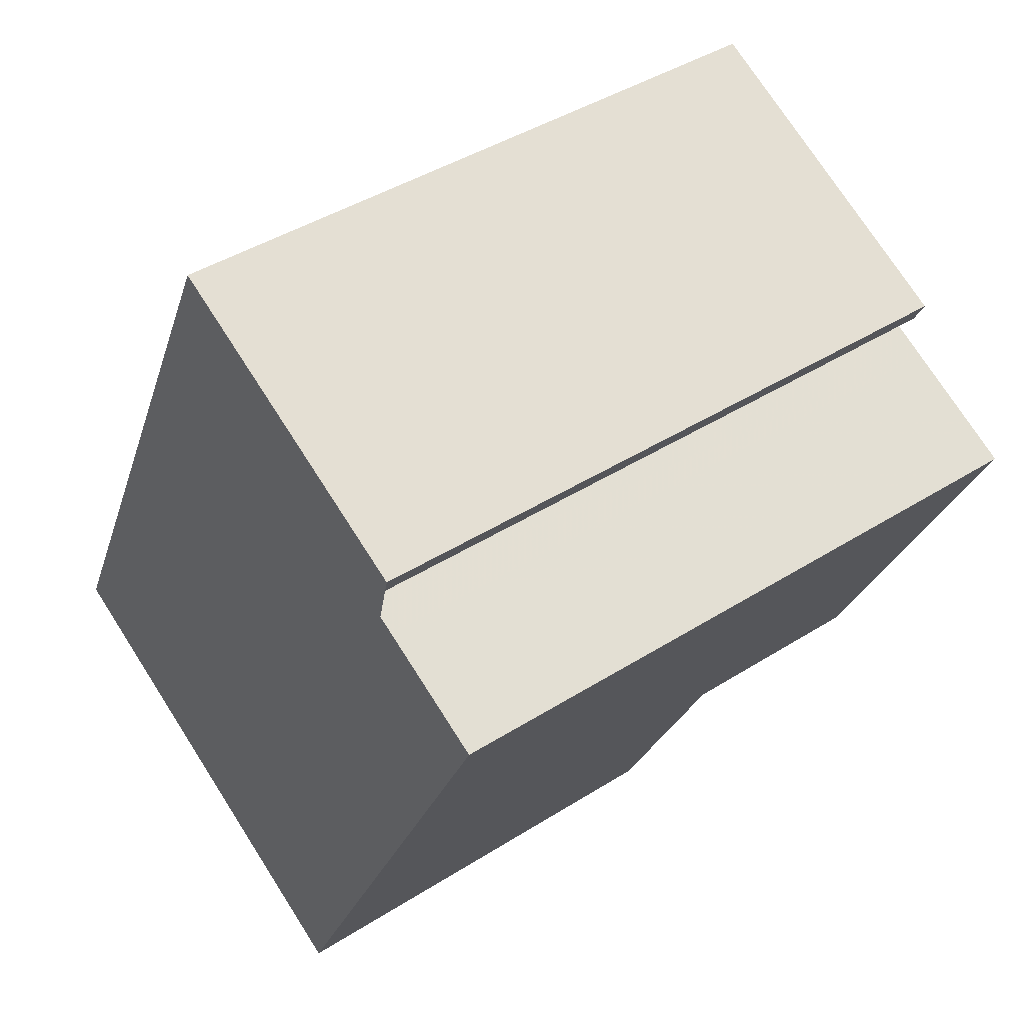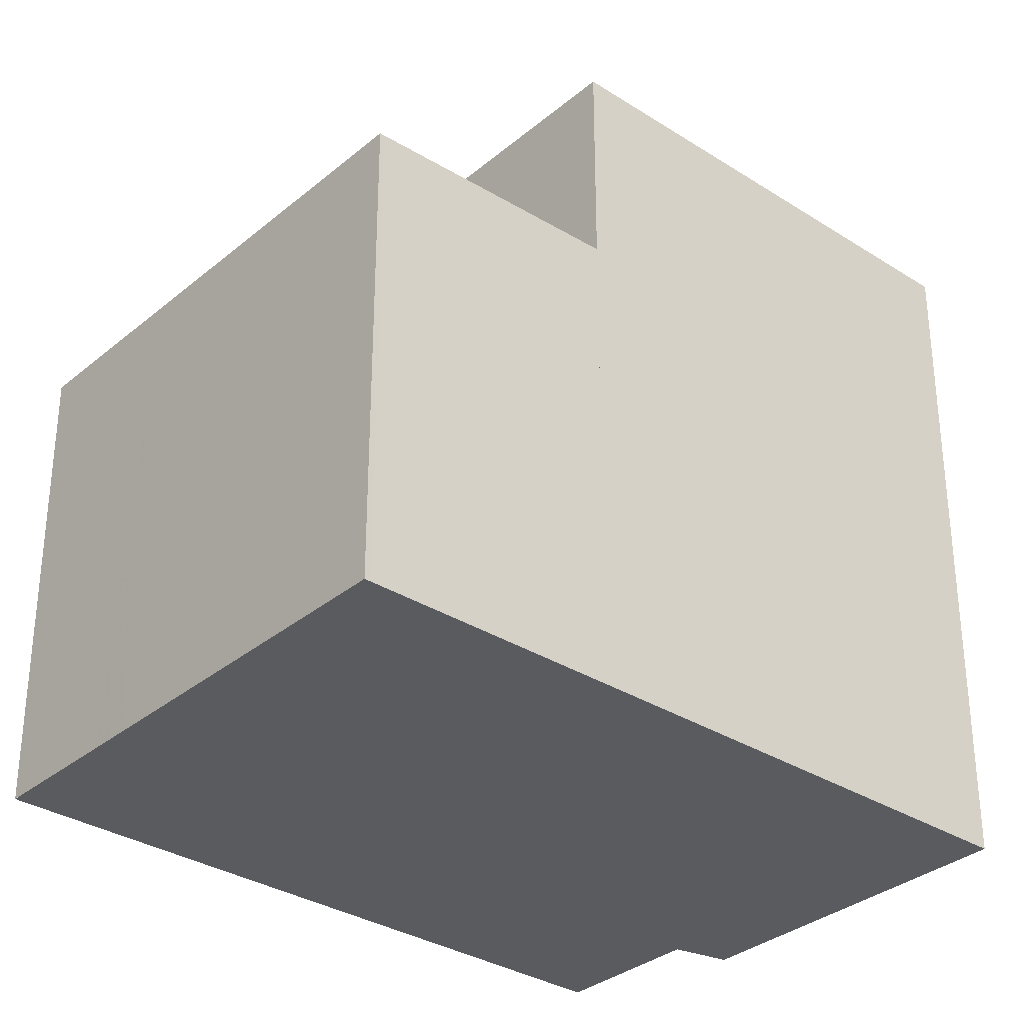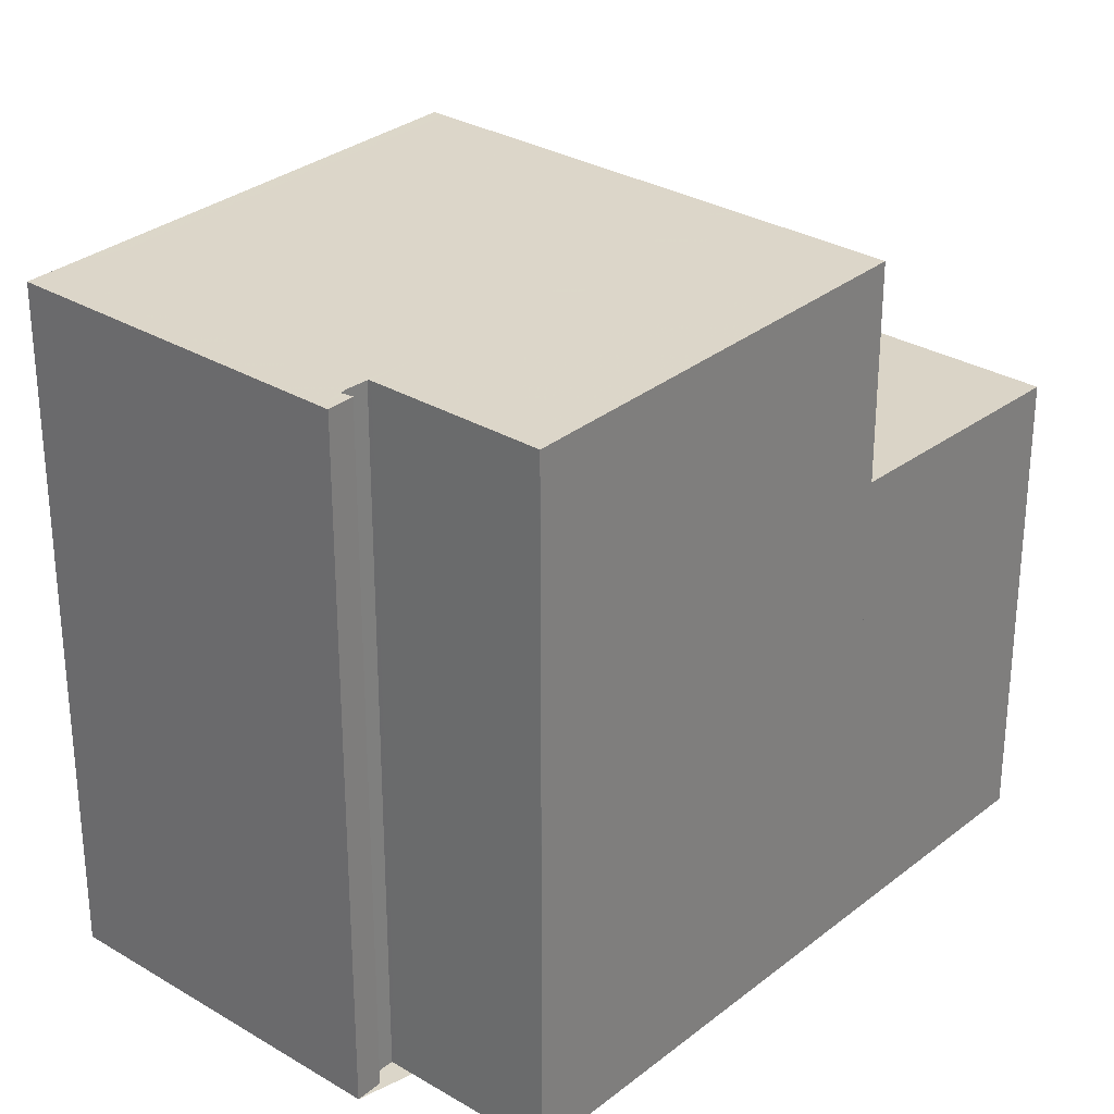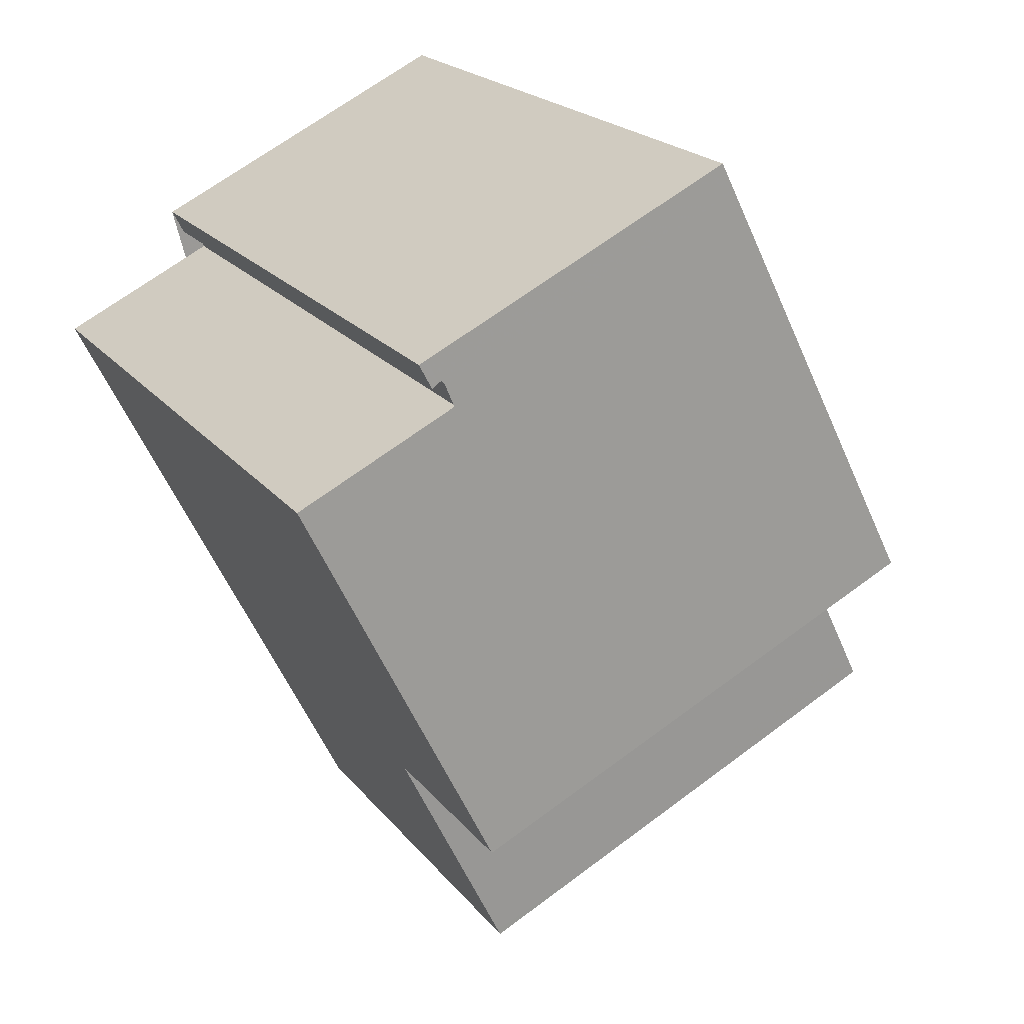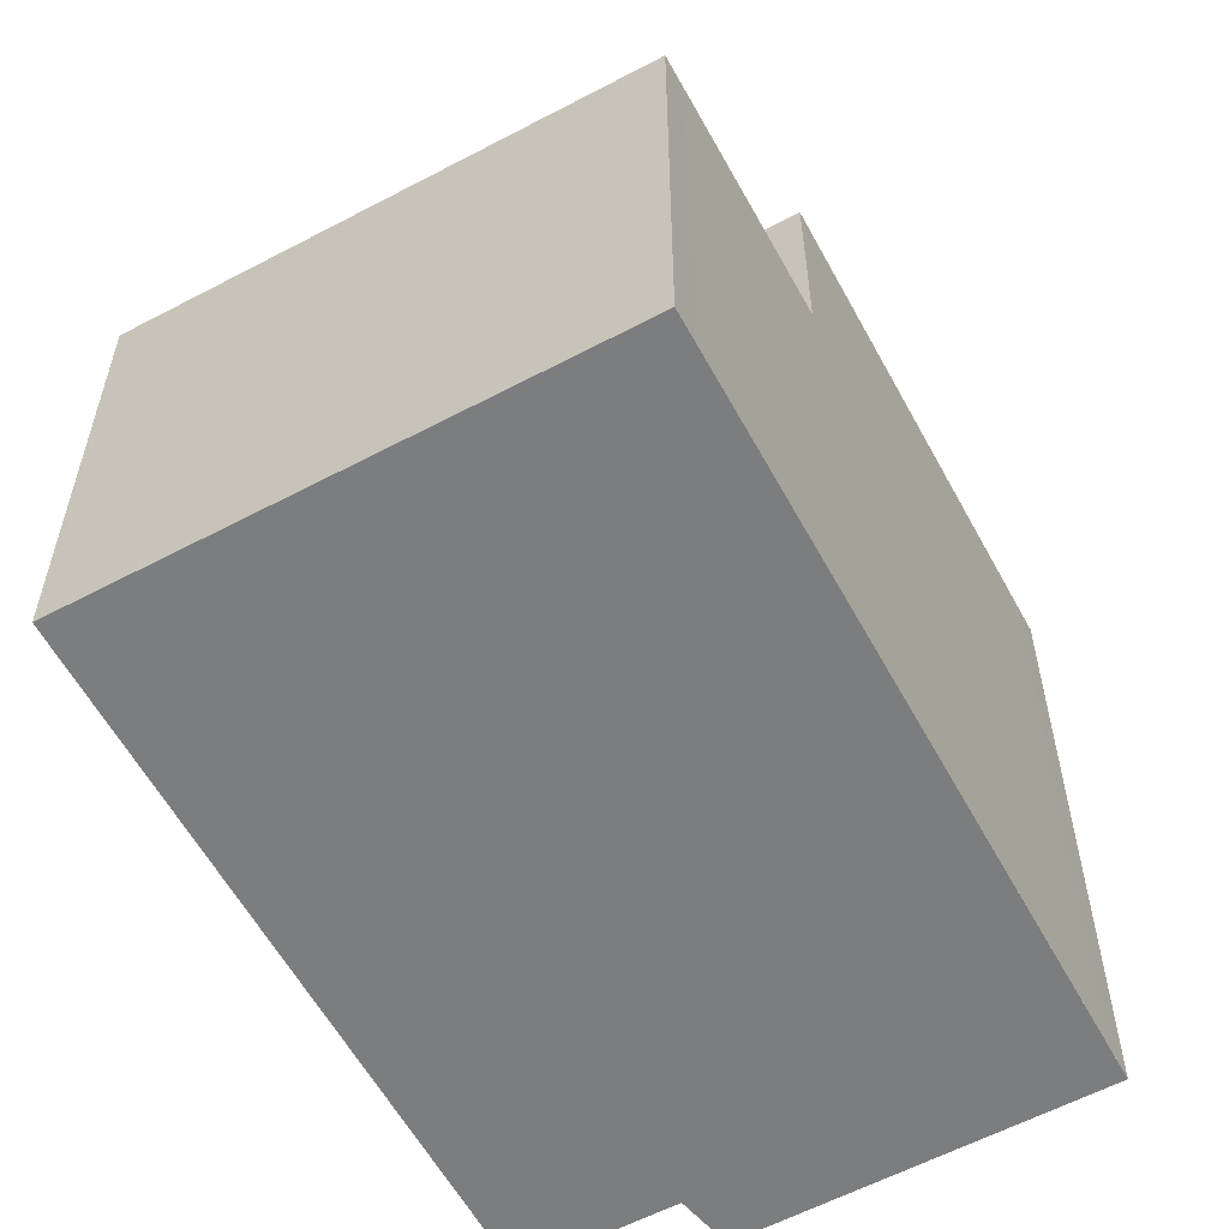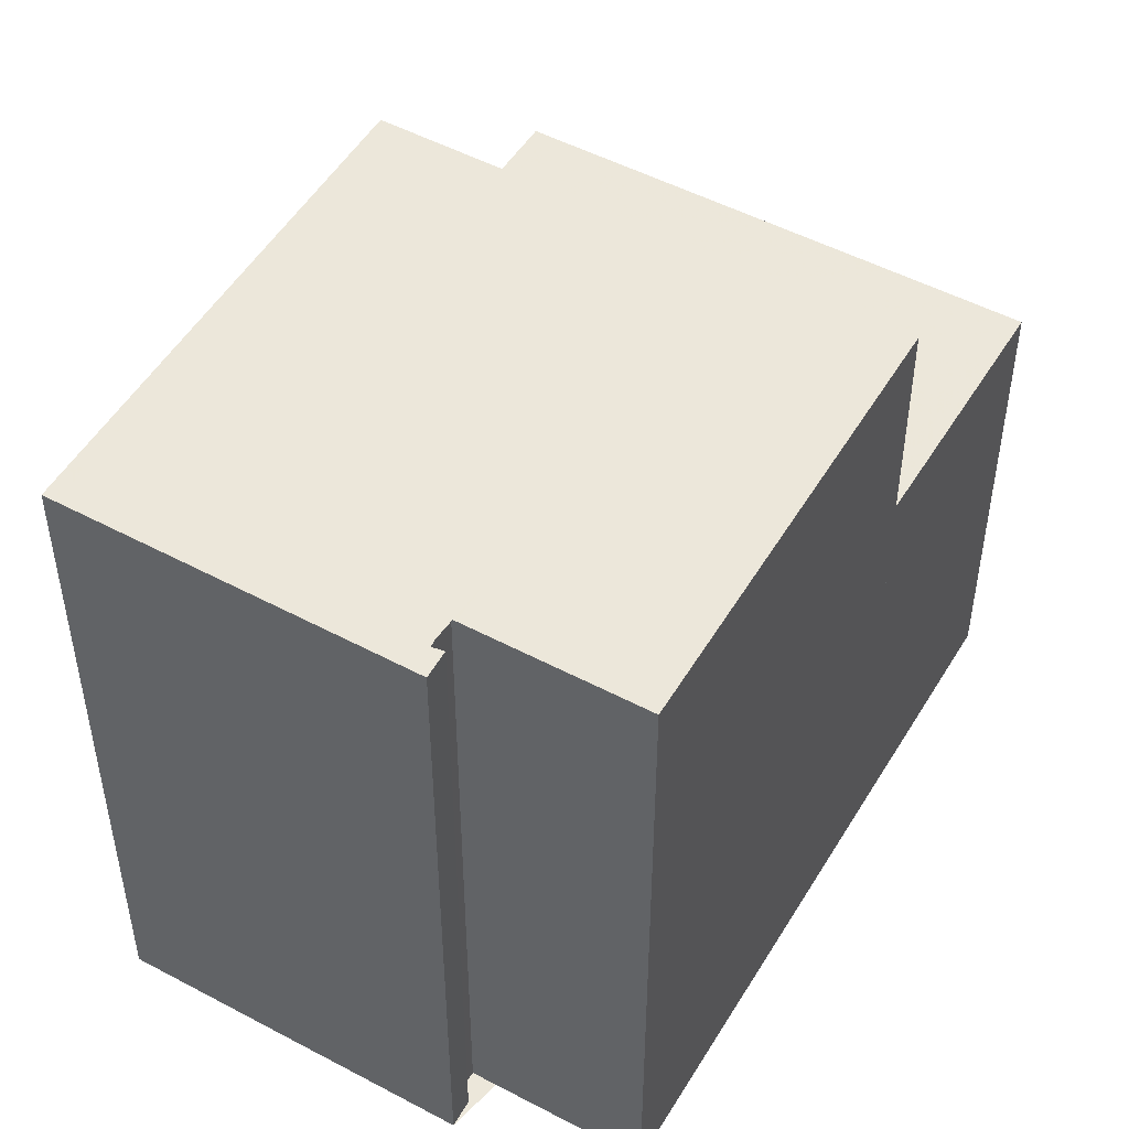
<metadata>
{"format":"obj","ext":"obj","renderer":"f3d","projection":"perspective","resolution":1024,"background":"white","views":[{"elev":42.8,"azim":-127.0,"up":"+Y"},{"elev":-32.7,"azim":75.1,"up":"+Z"},{"elev":29.7,"azim":-112.7,"up":"+Z"},{"elev":20.5,"azim":-26.9,"up":"+Y"},{"elev":-59.0,"azim":54.7,"up":"+Z"},{"elev":50.3,"azim":-123.7,"up":"+Z"}]}
</metadata>
<code>
v -1864 -2422 8.58
v -1862 -2421 8.585
v -1862 -2421 8.58
v -1862 -2421 8.58
v -1863 -2421 8.575
v -1859 -2419 8.586
v -1854 -2428 5.914
v -1860 -2430 5.914
v -1858 -2419 8.591
v -1862 -2421 8.581
v -1864 -2422 8.58
v -1859 -2419 8.591
v -1862 -2421 8.585
v -1862 -2427 8.656
v -1856 -2425 8.672
v -1858 -2429 5.914
v -1862 -2427 5.988
v -1856 -2425 5.987
v -1862 -2427 8.656
v -1862 -2427 5.988
v -1860 -2430 5.914
v -1859 -2419 8.585
v -1856 -2425 8.671
v -1856 -2425 5.987
v -1854 -2428 5.914
v -1858 -2429 5.916
v -1860 -2430 5.916
v -1854 -2427 5.915
v -1854 -2428 5.915
v -1860 -2430 5.916
v -1862 -2421 8.576
v -1862 -2421 8.58
v -1860 -2426 8.662
v -1860 -2426 5.987
v -1863 -2422 8.584
v -1859 -2430 5.916
v -1860 -2427 8.66
v -1860 -2427 5.987
v -1859 -2430 5.914
v -1858 -2420 8.603
v -1858 -2420 8.602
v -1864 -2423 8.587
v -1864 -2423 8.587
v -1862 -2422 8.591
v -1862 -2422 8.592
v -1859 -2429 5.922
v -1860 -2430 5.923
v -1854 -2427 5.922
v -1855 -2427 5.922
v -1860 -2430 5.923
v -1858 -2429 5.922
v -1856 -2425 8.671
v -1860 -2426 8.662
v -1860 -2427 5.987
v -1862 -2427 5.988
v -1856 -2425 5.987
v -1856 -2425 5.987
v -1862 -2427 5.988
v -1860 -2426 5.987
v -1860 -2427 8.66
v -1856 -2425 8.672
v -1862 -2427 8.656
v -1862 -2427 8.656
v -1864 -2422 8.58
v -1864 -2422 8.58
v -1864 -2422 0
v -1864 -2422 0
v -1862 -2421 8.581
v -1862 -2421 8.585
v -1862 -2421 0
v -1862 -2421 0
v -1862 -2421 8.58
v -1862 -2421 8.58
v -1862 -2421 -1.776e-15
v -1862 -2421 0
v -1863 -2421 8.575
v -1862 -2421 8.58
v -1862 -2421 0
v -1863 -2421 0
v -1862 -2421 8.576
v -1863 -2421 8.575
v -1863 -2421 0
v -1862 -2421 0
v -1858 -2419 8.591
v -1859 -2419 8.586
v -1859 -2419 0
v -1858 -2419 -1.776e-15
v -1854 -2428 5.914
v -1854 -2428 5.914
v -1854 -2428 0
v -1854 -2428 0
v -1860 -2430 5.916
v -1860 -2430 5.914
v -1860 -2430 0
v -1860 -2430 -8.882e-16
v -1858 -2420 8.603
v -1858 -2419 8.591
v -1858 -2419 -1.776e-15
v -1858 -2420 0
v -1862 -2421 8.58
v -1862 -2421 8.581
v -1862 -2421 0
v -1862 -2421 -1.776e-15
v -1863 -2422 8.584
v -1864 -2422 8.58
v -1864 -2422 0
v -1863 -2422 0
v -1862 -2421 8.585
v -1862 -2421 8.585
v -1862 -2421 0
v -1862 -2421 0
v -1859 -2430 5.914
v -1858 -2429 5.914
v -1858 -2429 0
v -1859 -2430 -8.882e-16
v -1860 -2430 5.914
v -1860 -2430 5.914
v -1860 -2430 0
v -1860 -2430 0
v -1859 -2419 8.586
v -1859 -2419 8.585
v -1859 -2419 0
v -1859 -2419 0
v -1858 -2429 5.914
v -1854 -2428 5.914
v -1854 -2428 0
v -1858 -2429 0
v -1854 -2428 5.914
v -1854 -2427 5.915
v -1854 -2427 0
v -1854 -2428 0
v -1860 -2430 5.923
v -1860 -2430 5.916
v -1860 -2430 -8.882e-16
v -1860 -2430 8.882e-16
v -1859 -2419 8.585
v -1862 -2421 8.576
v -1862 -2421 0
v -1859 -2419 0
v -1862 -2421 8.58
v -1862 -2421 8.58
v -1862 -2421 0
v -1862 -2421 0
v -1862 -2421 8.585
v -1863 -2422 8.584
v -1863 -2422 0
v -1862 -2421 0
v -1860 -2430 5.914
v -1859 -2430 5.914
v -1859 -2430 -8.882e-16
v -1860 -2430 0
v -1856 -2425 8.672
v -1858 -2420 8.603
v -1858 -2420 0
v -1856 -2425 0
v -1864 -2422 8.58
v -1864 -2423 8.587
v -1864 -2423 0
v -1864 -2422 0
v -1854 -2427 5.915
v -1854 -2427 5.922
v -1854 -2427 -8.882e-16
v -1854 -2427 0
v -1862 -2427 5.988
v -1860 -2430 5.923
v -1860 -2430 8.882e-16
v -1862 -2427 -8.882e-16
v -1854 -2427 5.922
v -1856 -2425 5.987
v -1856 -2425 8.882e-16
v -1854 -2427 -8.882e-16
v -1864 -2423 8.587
v -1862 -2427 8.656
v -1862 -2427 0
v -1864 -2423 0
v -1854 -2428 0
v -1860 -2430 0
v -1864 -2422 0
v -1862 -2421 0
v -1862 -2421 0
v -1862 -2421 0
v -1863 -2421 0
v -1859 -2419 0
f 22 6 9 12
f 41 12 9 40
f 43 1 11 42
f 42 11 35 44
f 45 13 2 10 12 41
f 24 18 15 23
f 19 14 17 20
f 32 4 5 31
f 37 19 20 38
f 39 21 27 36
f 28 7 25 29
f 27 21 8 30
f 29 25 16 26
f 31 22 12 10 3 32
f 34 24 23 33
f 44 35 13 45
f 38 34 33 37
f 36 26 16 39
f 52 41 40 61
f 63 43 42 62
f 62 42 44 60
f 53 45 41 52
f 60 44 45 53
f 46 36 27 47
f 48 28 29 49
f 47 27 30 50
f 49 29 26 51
f 51 26 36 46
f 54 46 47 55
f 56 48 49 57
f 55 47 50 58
f 57 49 51 59
f 59 51 46 54
f 65 66 67 64
f 69 70 71 68
f 73 74 75 72
f 77 78 79 76
f 81 82 83 80
f 85 86 87 84
f 89 90 91 88
f 93 94 95 92
f 97 98 99 96
f 101 102 103 100
f 105 106 107 104
f 109 110 111 108
f 113 114 115 112
f 117 118 119 116
f 121 122 123 120
f 125 126 127 124
f 129 130 131 128
f 133 134 135 132
f 137 138 139 136
f 141 142 143 140
f 145 146 147 144
f 149 150 151 148
f 153 154 155 152
f 157 158 159 156
f 161 162 163 160
f 165 166 167 164
f 169 170 171 168
f 173 174 175 172
f 177 178 179 180 181 182 183 176

</code>
